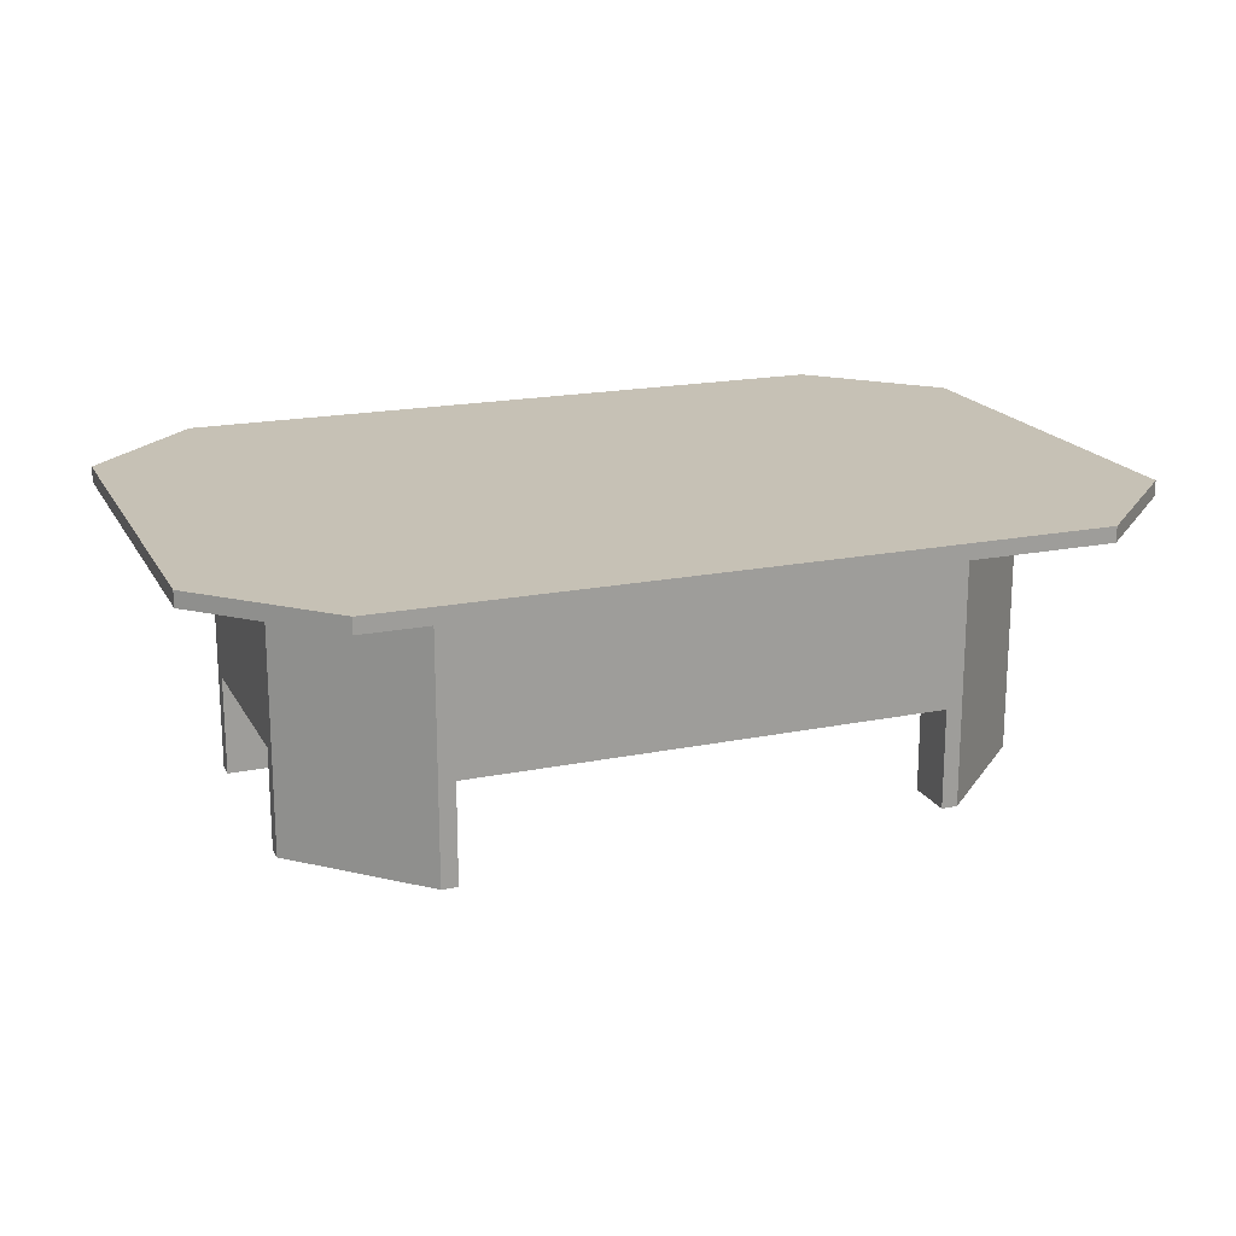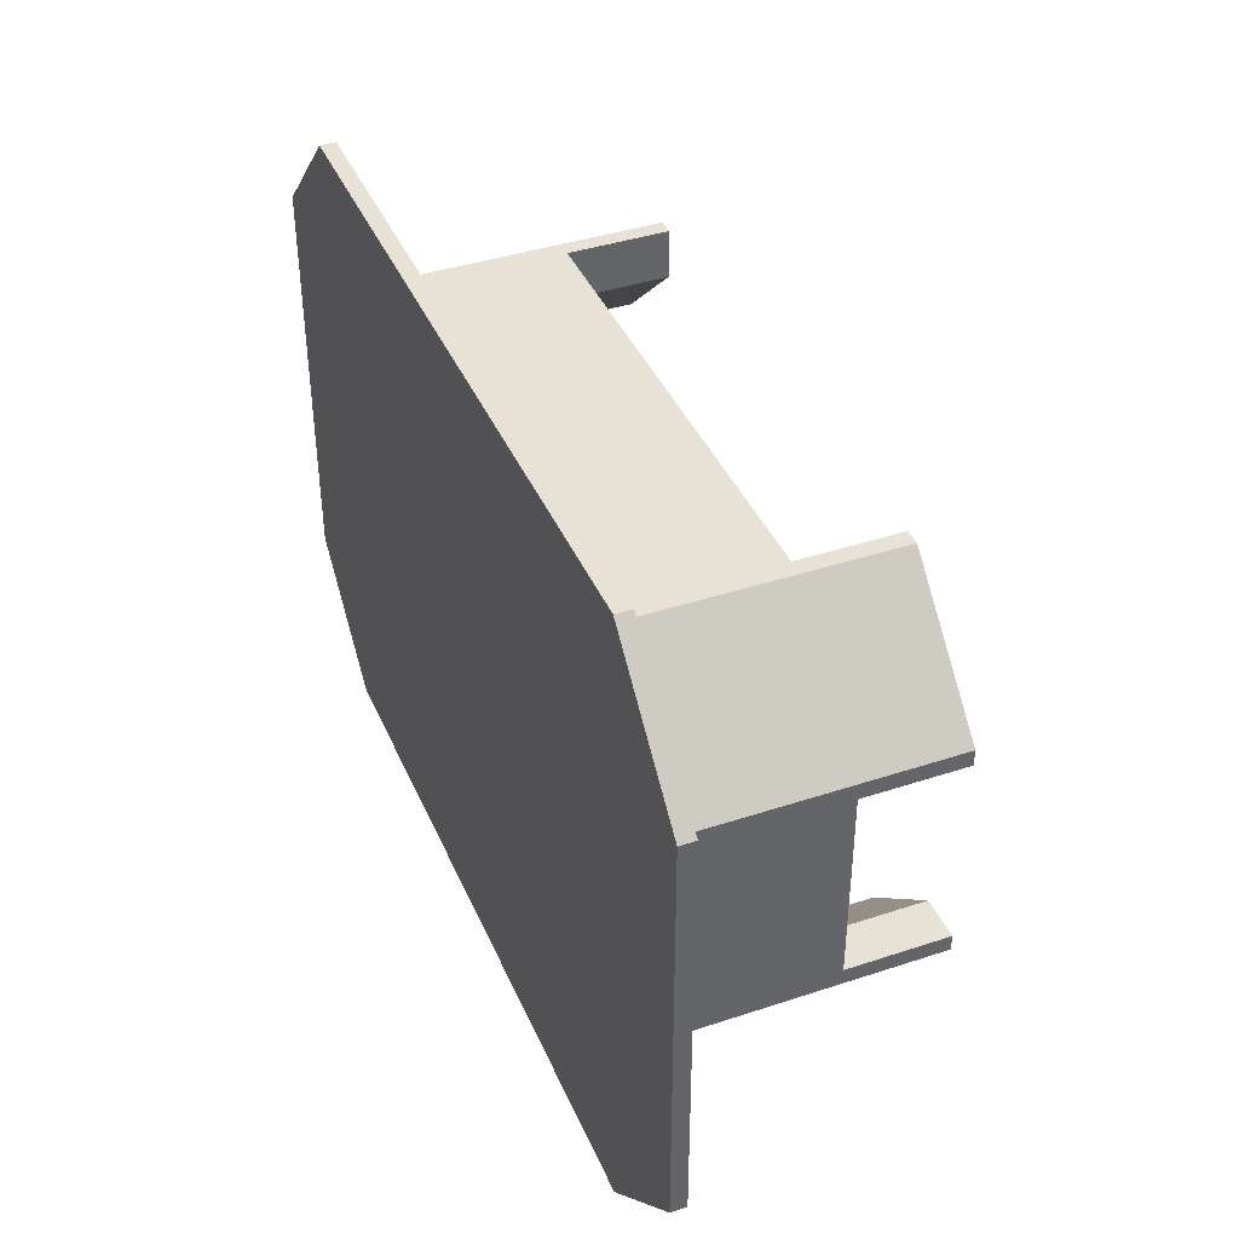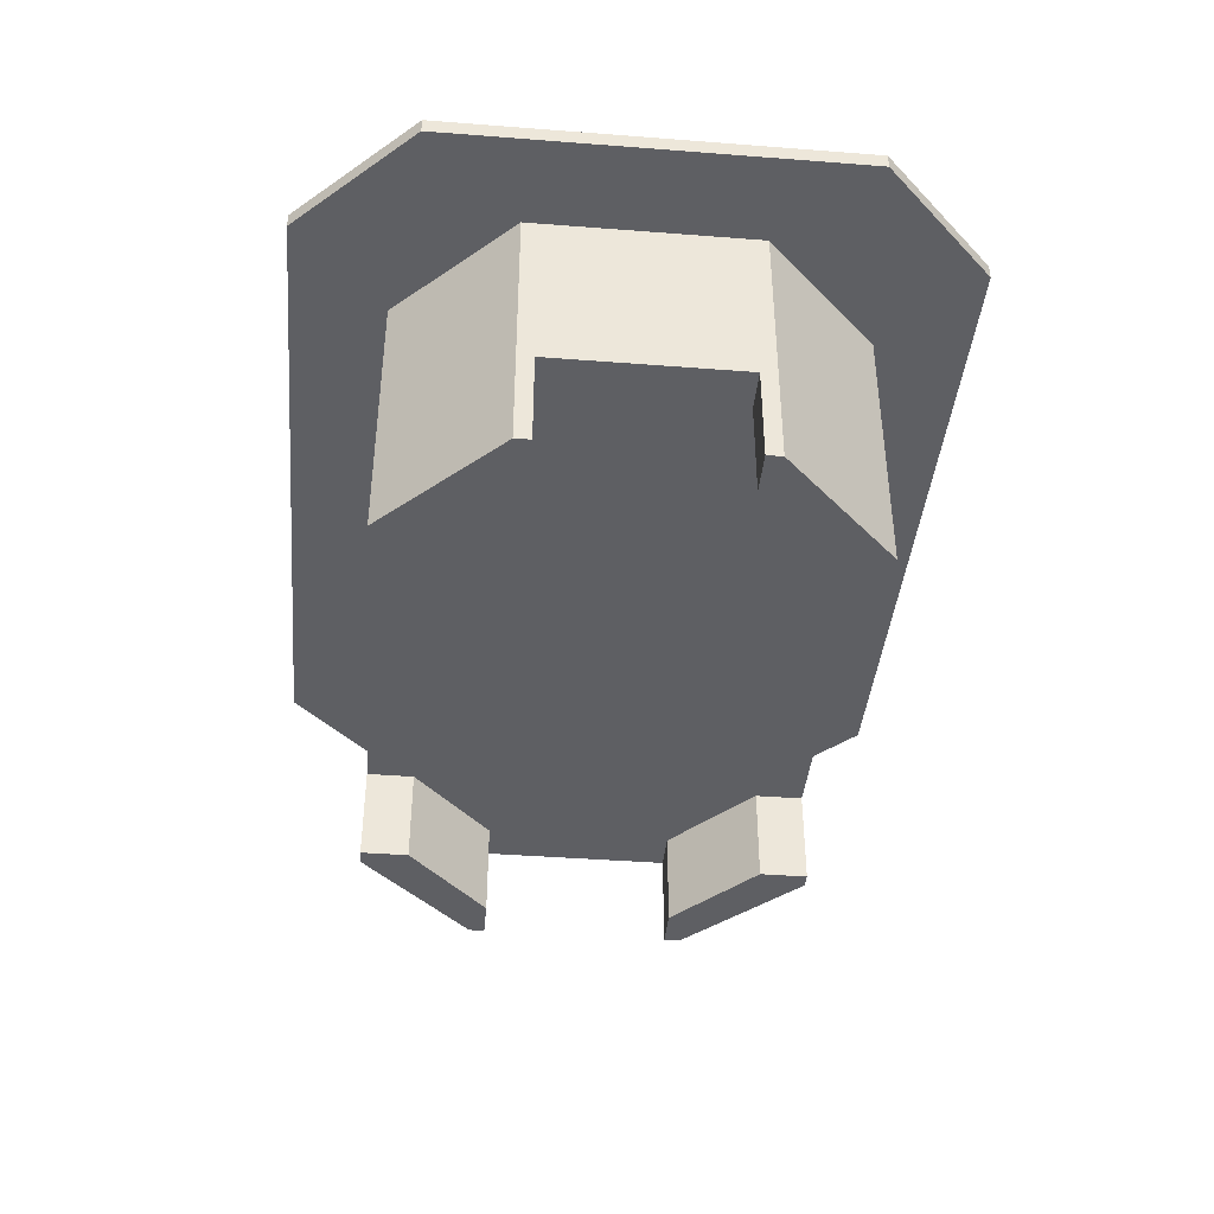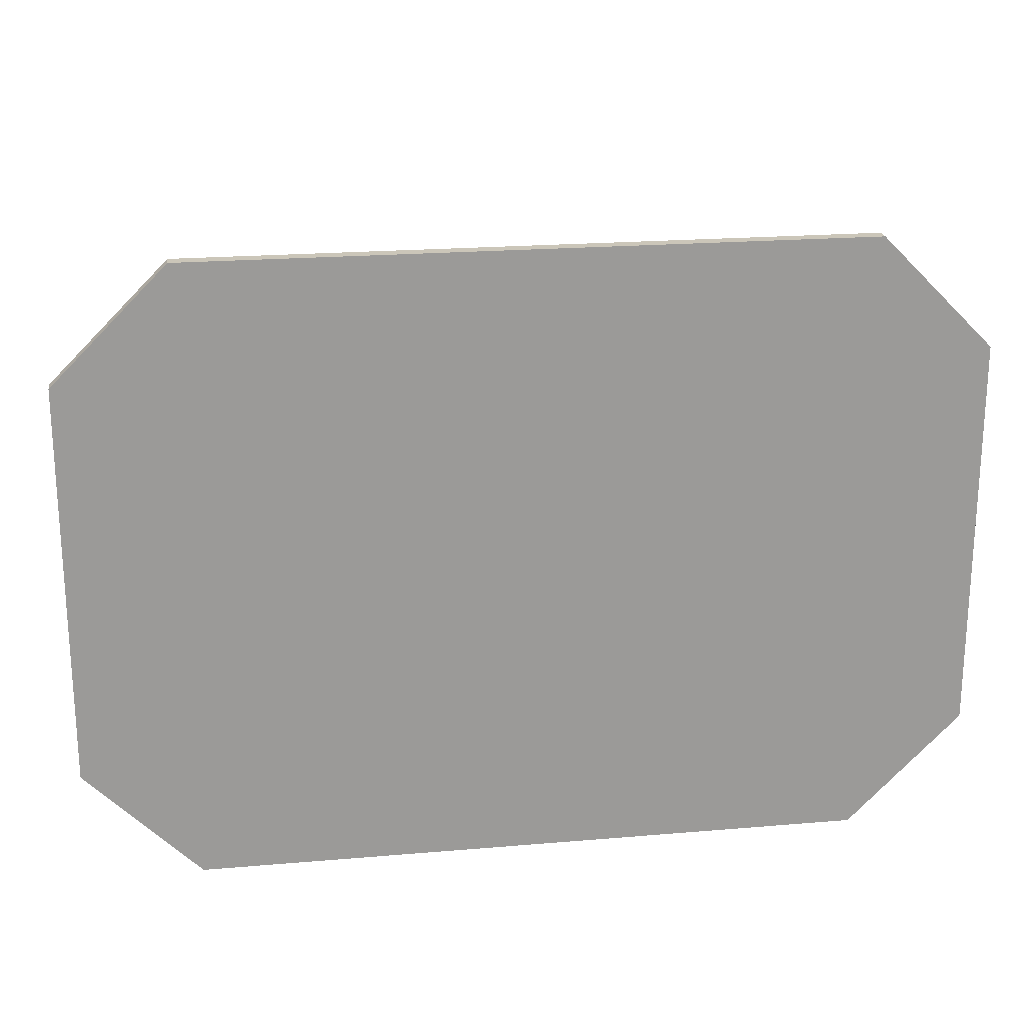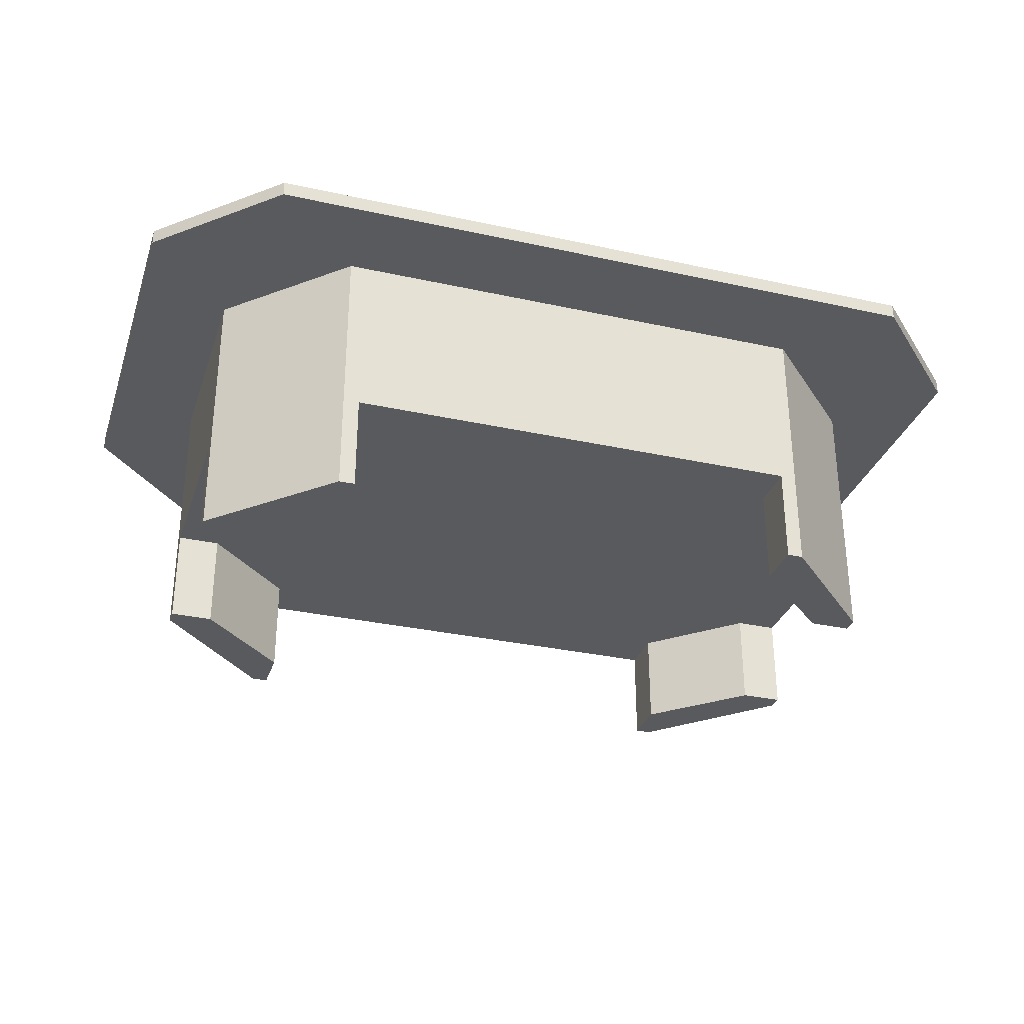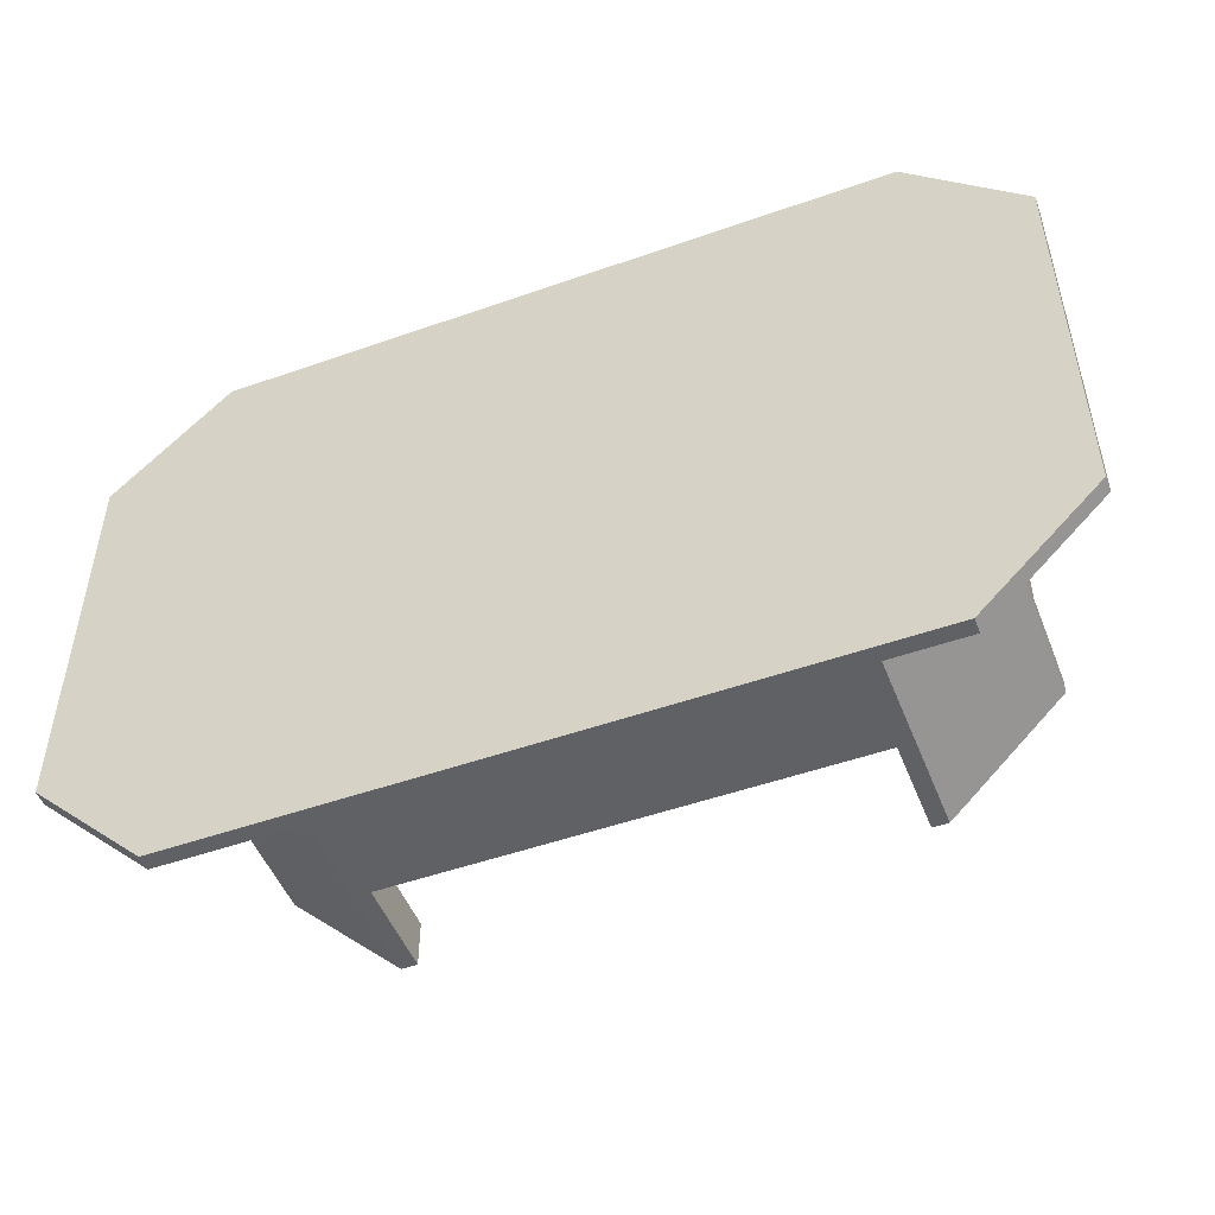
<metadata>
{"format":"obj","ext":"obj","renderer":"f3d","projection":"perspective","resolution":1024,"background":"white","views":[{"elev":18.7,"azim":158.9,"up":"+Y"},{"elev":40.3,"azim":-112.1,"up":"+Z"},{"elev":-40.9,"azim":-95.4,"up":"+Y"},{"elev":21.0,"azim":171.3,"up":"+Z"},{"elev":-31.6,"azim":-17.3,"up":"+Y"},{"elev":-50.0,"azim":-158.8,"up":"+Z"}]}
</metadata>
<code>
o Grill01
v -0.5737 0.4259 0.1747
v -0.3922 0.4259 0.3562
v -0.3922 0.4259 -0.3562
v -0.5737 0.4259 -0.1747
v -0.536 0.45 -0.5
v -0.7175 0.45 -0.3185
v 0.3922 0.4259 0.3562
v 0.5737 0.4259 0.1747
v 0.5737 0.4259 -0.1747
v 0.3922 0.4259 -0.3562
v -0.7175 0.4259 -0.3185
v -0.536 0.4259 -0.5
v -0.536 0.4259 0.5
v -0.7175 0.4259 0.3185
v 0.536 0.4259 -0.5
v 0.7175 0.4259 -0.3185
v 0.7175 0.4259 0.3185
v 0.536 0.4259 0.5
v -0.5737 0.1542 0.1747
v 0.3922 0.1542 0.3562
v -0.7175 0.45 0.3185
v -0.536 0.45 0.5
v 0.7175 0.45 -0.3185
v 0.536 0.45 -0.5
v 0.536 0.45 0.5
v 0.7175 0.45 0.3185
v -0.3922 0 0.3562
v -0.3922 0.1542 0.3562
v -0.3672 0 0.3562
v -0.3672 0.1542 0.3562
v -0.3672 0 0.2804
v -0.3672 0.1542 0.2804
v -0.5068 0 0.1497
v -0.5737 0 0.1747
v -0.5737 0 0.1497
v -0.5737 0.1542 0.1497
v -0.5068 0.1542 0.1497
v 0.3922 0 0.3562
v 0.3672 0 0.3562
v 0.3672 0.1542 0.3562
v 0.3672 0 0.2804
v 0.3672 0.1542 0.2804
v 0.5068 0 0.1497
v 0.5737 0 0.1747
v 0.5737 0.1542 0.1747
v 0.5737 0 0.1497
v 0.5737 0.1542 0.1497
v 0.5068 0.1542 0.1497
v -0.3922 0 -0.3562
v -0.3922 0.1542 -0.3562
v -0.3672 0 -0.3562
v -0.3672 0.1542 -0.3562
v -0.3672 0 -0.2804
v -0.3672 0.1542 -0.2804
v -0.5068 0 -0.1497
v -0.5737 0 -0.1747
v -0.5737 0.1542 -0.1747
v -0.5737 0 -0.1497
v -0.5737 0.1542 -0.1497
v -0.5068 0.1542 -0.1497
v 0.3922 0 -0.3562
v 0.3922 0.1542 -0.3562
v 0.3672 0 -0.3562
v 0.3672 0.1542 -0.3562
v 0.3672 0 -0.2804
v 0.3672 0.1542 -0.2804
v 0.5068 0 -0.1497
v 0.5737 0 -0.1747
v 0.5737 0.1542 -0.1747
v 0.5737 0 -0.1497
v 0.5737 0.1542 -0.1497
v 0.5068 0.1542 -0.1497
f 8 69 9
f 21 11 14
f 69 20 19
f 23 17 16
f 16 18 14
f 25 13 18
f 2 20 7
f 10 50 3
f 23 25 21
f 5 15 12
f 22 14 13
f 16 24 23
f 12 6 5
f 20 8 7
f 10 69 62
f 50 4 3
f 2 19 28
f 18 26 25
f 4 19 1
f 31 37 32
f 32 29 31
f 30 27 29
f 31 29 27
f 28 34 27
f 31 34 33
f 36 33 35
f 33 34 35
f 19 35 34
f 48 41 42
f 39 42 41
f 38 40 39
f 41 38 39
f 38 45 20
f 41 44 38
f 43 47 46
f 43 46 44
f 46 45 44
f 60 53 54
f 51 54 53
f 49 52 51
f 53 49 51
f 56 50 49
f 53 56 49
f 55 59 58
f 55 58 56
f 58 57 56
f 65 72 66
f 66 63 65
f 64 61 63
f 65 63 61
f 62 68 61
f 65 68 67
f 71 67 70
f 67 68 70
f 69 70 68
f 8 45 69
f 21 6 11
f 19 57 50
f 50 62 69
f 69 45 20
f 20 28 19
f 19 50 69
f 23 26 17
f 14 11 12
f 12 15 16
f 16 17 18
f 18 13 14
f 14 12 16
f 25 22 13
f 2 28 20
f 10 62 50
f 21 6 5
f 5 24 23
f 23 26 25
f 25 22 21
f 21 5 23
f 5 24 15
f 22 21 14
f 16 15 24
f 12 11 6
f 20 45 8
f 10 9 69
f 50 57 4
f 2 1 19
f 18 17 26
f 4 57 19
f 31 33 37
f 32 30 29
f 30 28 27
f 28 19 34
f 31 27 34
f 36 37 33
f 19 36 35
f 48 43 41
f 39 40 42
f 38 20 40
f 38 44 45
f 41 43 44
f 43 48 47
f 46 47 45
f 60 55 53
f 51 52 54
f 49 50 52
f 56 57 50
f 53 55 56
f 55 60 59
f 58 59 57
f 65 67 72
f 66 64 63
f 64 62 61
f 62 69 68
f 65 61 68
f 71 72 67
f 69 71 70

</code>
